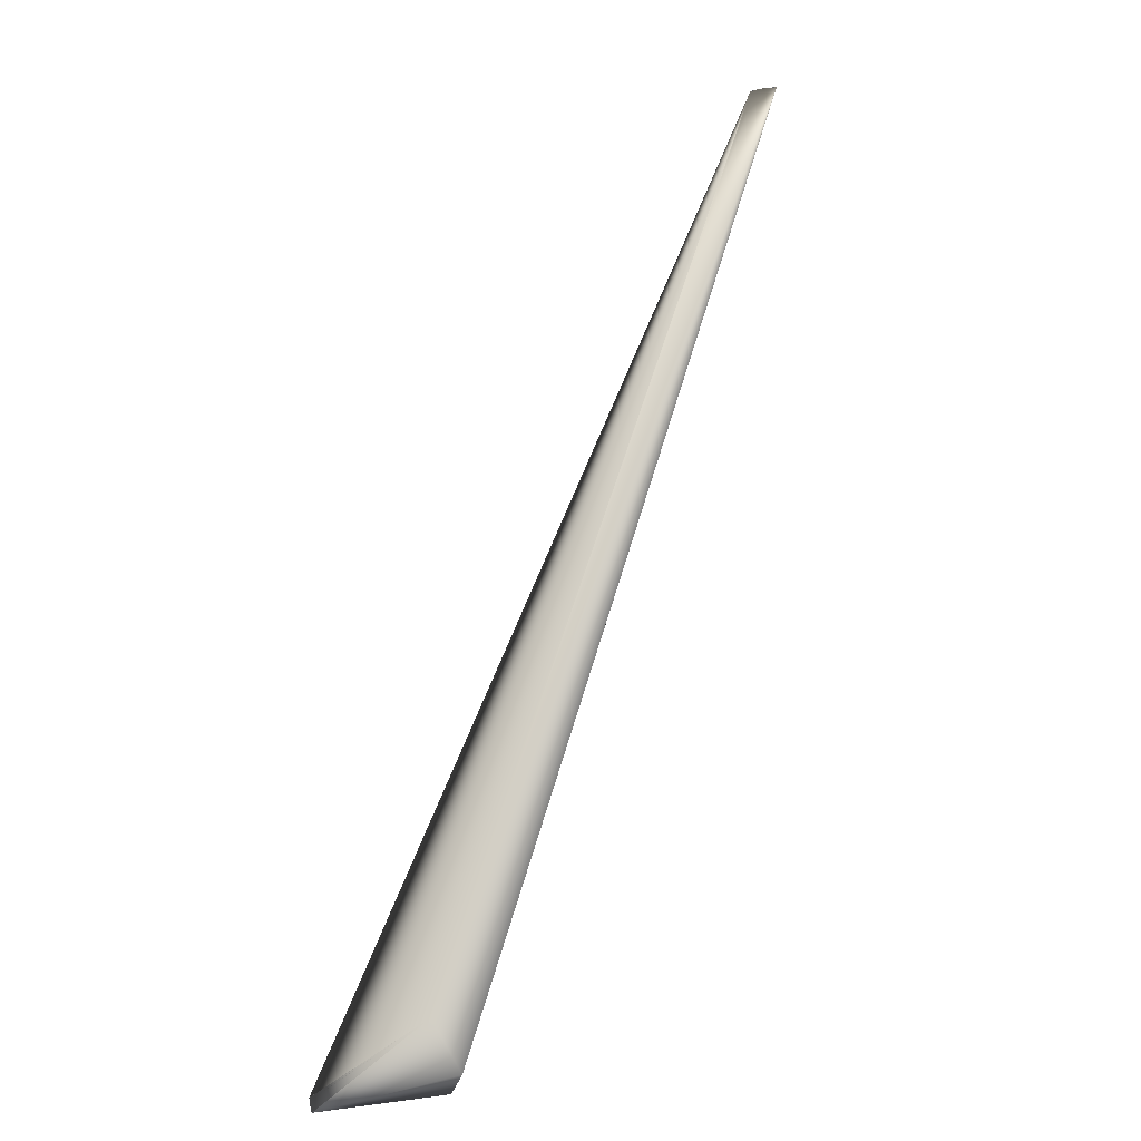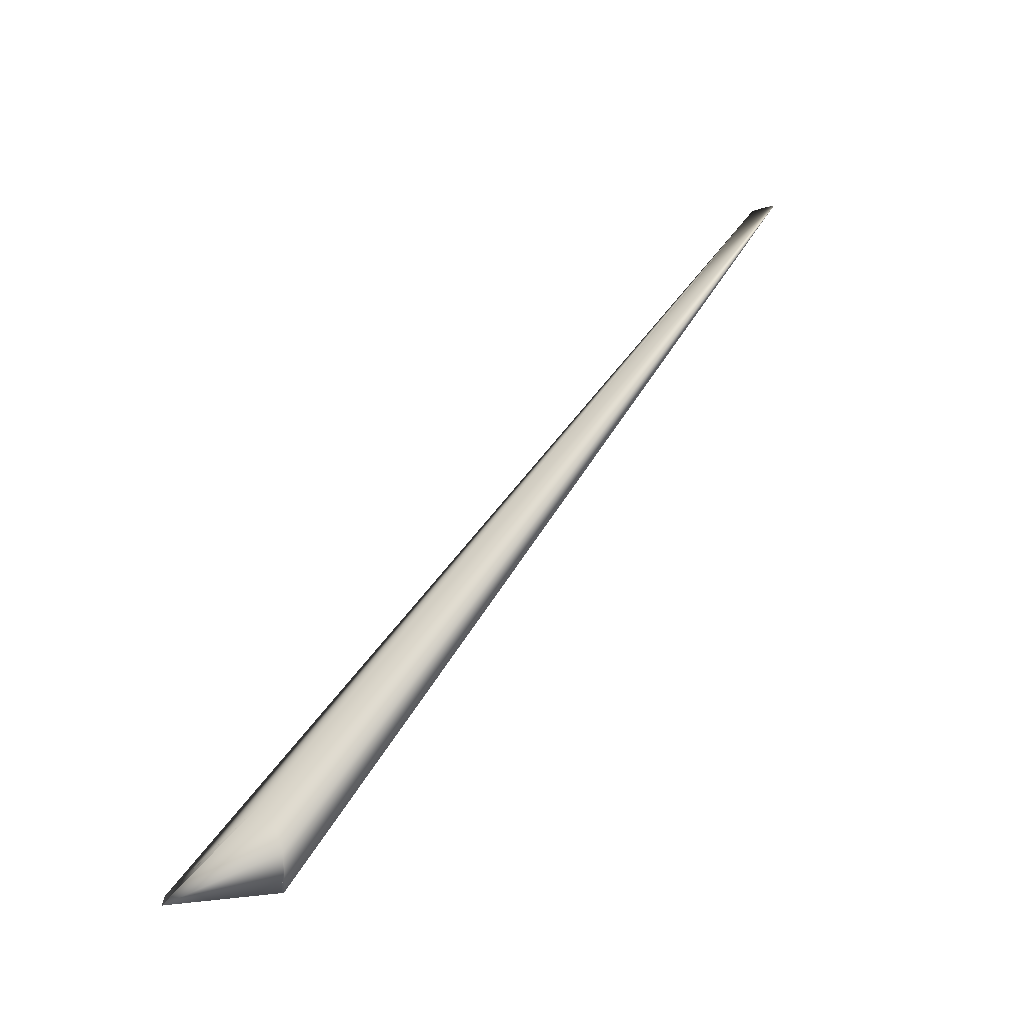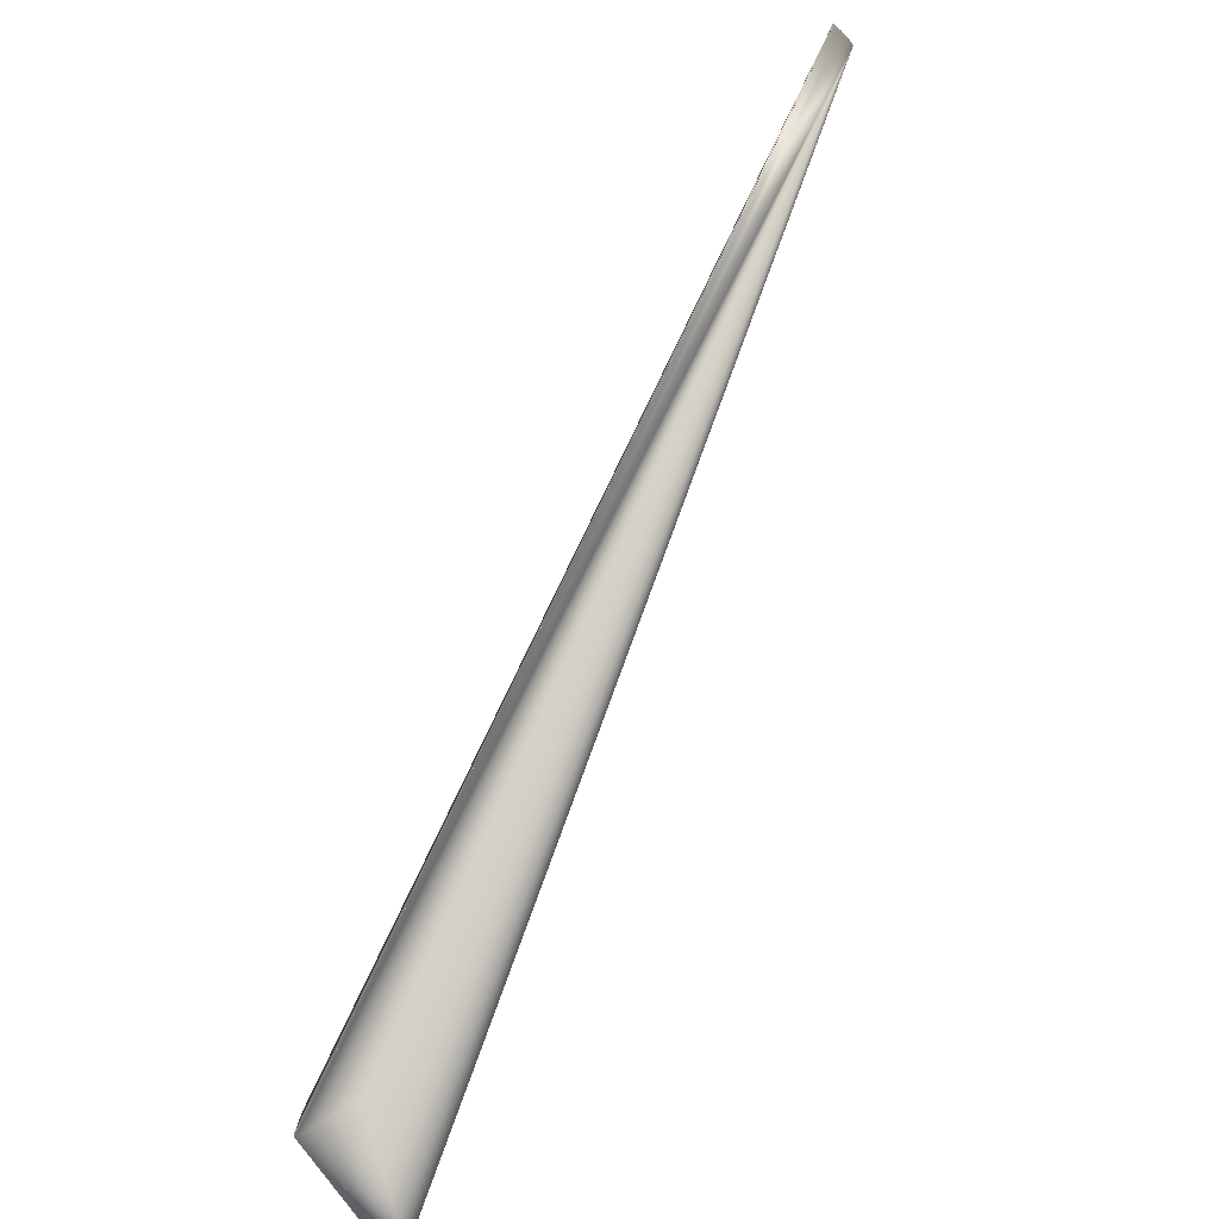
<metadata>
{"format":"obj","ext":"obj","renderer":"f3d","projection":"perspective","resolution":1024,"background":"white","views":[{"elev":21.4,"azim":29.0,"up":"+Z"},{"elev":-9.6,"azim":51.9,"up":"+Z"},{"elev":33.8,"azim":-146.9,"up":"+Y"}]}
</metadata>
<code>
v -0.03104 0.8305 0.9323
v -0.03231 0.04595 0.01124
v -0.1258 -0.05742 -0.04971
v -0.03075 0.8307 0.9324
v -0.03045 0.8309 0.9324
v -0.03015 0.8311 0.9325
v -0.02985 0.8314 0.9326
v -0.02955 0.8316 0.9327
v -0.02925 0.8318 0.9328
v -0.02894 0.832 0.9329
v -0.02863 0.8322 0.933
v -0.02832 0.8325 0.9331
v -0.028 0.8327 0.9332
v -0.02769 0.8329 0.9333
v -0.02737 0.8331 0.9334
v -0.02705 0.8334 0.9335
v -0.02672 0.8336 0.9336
v -0.0264 0.8338 0.9337
v -0.02607 0.834 0.9337
v -0.02574 0.8343 0.9338
v -0.02541 0.8345 0.9339
v -0.02507 0.8347 0.934
v -0.02474 0.835 0.9341
v -0.0244 0.8352 0.9342
v -0.02406 0.8354 0.9342
v -0.02371 0.8357 0.9343
v -0.02337 0.8359 0.9344
v -0.02302 0.8361 0.9345
v -0.02267 0.8363 0.9346
v -0.02232 0.8366 0.9346
v -0.02196 0.8368 0.9347
v -0.02161 0.837 0.9348
v -0.02125 0.8373 0.9349
v -0.02089 0.8375 0.9349
v -0.02052 0.8377 0.935
v -0.02016 0.838 0.9351
v -0.01979 0.8382 0.9351
v 0.009873 0.01769 -0.04542
v 0 0 0.06036
v 0.01201 0.01929 -0.04431
v 0.01199 0.01927 -0.04433
v -0.002983 0.8473 0.937
v 0.01196 0.01926 -0.04434
v 0.01194 0.01924 -0.04436
v 0.01191 0.01922 -0.04437
v 0.01189 0.0192 -0.04439
v 0.01186 0.01918 -0.0444
v 0.01184 0.01916 -0.04442
v 0.01181 0.01914 -0.04443
v 0.01178 0.01912 -0.04445
v 0.01176 0.01911 -0.04446
v 0.01173 0.01909 -0.04448
v 0.01171 0.01907 -0.04449
v 0.01168 0.01905 -0.04451
v 0.01165 0.01903 -0.04452
v 0.01163 0.01901 -0.04454
v 0.0116 0.01899 -0.04455
v 0.01157 0.01897 -0.04457
v 0.01155 0.01895 -0.04458
v 0.01152 0.01893 -0.0446
v 0.01149 0.01891 -0.04462
v 0.03841 0 0
v -0.1162 -0.06688 -0.06062
v -0.1163 -0.06677 -0.0605
v -0.1166 -0.06656 -0.06025
v -0.1167 -0.06646 -0.06012
v -0.1168 -0.06635 -0.05999
v -0.117 -0.06625 -0.05986
v -0.1171 -0.06614 -0.05974
v -0.1172 -0.06603 -0.05961
v -0.1173 -0.06593 -0.05948
v -0.1175 -0.06582 -0.05935
v -0.1176 -0.06571 -0.05921
v -0.1165 -0.06667 -0.06037
v -0.1177 -0.0656 -0.05908
v -0.1178 -0.06549 -0.05895
v -0.118 -0.06538 -0.05882
v -0.1181 -0.06527 -0.05869
v -0.1182 -0.06516 -0.05855
v -0.1184 -0.06504 -0.05842
v -0.1185 -0.06493 -0.05828
v -0.1186 -0.06481 -0.05815
v -0.1187 -0.0647 -0.05801
v 0.01147 0.01889 -0.04463
v -0.1189 -0.06459 -0.05788
v 0.01144 0.01887 -0.04465
v -0.119 -0.06447 -0.05774
v 0.01141 0.01885 -0.04466
v -0.1191 -0.06435 -0.0576
v 0.01138 0.01883 -0.04468
v -0.1193 -0.06424 -0.05746
v 0.01136 0.01881 -0.04469
v -0.1194 -0.06412 -0.05733
v 0.01133 0.01879 -0.04471
v -0.1195 -0.064 -0.05719
v 0.0113 0.01877 -0.04472
v -0.1197 -0.06388 -0.05705
v 0.01128 0.01875 -0.04474
v -0.1198 -0.06376 -0.05691
v 0.01125 0.01873 -0.04475
v -0.1199 -0.06364 -0.05677
v 0.01122 0.01871 -0.04477
v -0.12 -0.06352 -0.05662
v 0.01119 0.01869 -0.04478
v -0.1202 -0.0634 -0.05648
v 0.01116 0.01866 -0.0448
v -0.1203 -0.06327 -0.05634
v 0.01114 0.01864 -0.04482
v -0.1204 -0.06315 -0.0562
v 0.01111 0.01862 -0.04483
v -0.1206 -0.06303 -0.05605
v -0.01942 0.8384 0.9352
v 0.01108 0.0186 -0.04485
v -0.1207 -0.0629 -0.05591
v -0.01905 0.8387 0.9353
v 0.01105 0.01858 -0.04486
v -0.1208 -0.06278 -0.05576
v -0.01867 0.8389 0.9354
v 0.01102 0.01856 -0.04488
v -0.121 -0.06265 -0.05562
v -0.0183 0.8391 0.9354
v -0.002992 0.8473 0.937
v 0.01099 0.01854 -0.04489
v -0.1211 -0.06253 -0.05547
v -0.01792 0.8394 0.9355
v 0.01097 0.01851 -0.04491
v -0.1212 -0.0624 -0.05532
v -0.01753 0.8396 0.9355
v -0.01093 0.8433 0.9364
v -0.01058 0.8435 0.9365
v -0.01023 0.8437 0.9365
v -0.003011 0.8473 0.937
v 0.01094 0.01849 -0.04492
v -0.1213 -0.06227 -0.05518
v -0.01715 0.8398 0.9356
v -0.01204 0.8427 0.9363
v -0.01166 0.8429 0.9364
v -0.01129 0.8431 0.9364
v 0.01091 0.01847 -0.04494
v -0.1215 -0.06214 -0.05503
v -0.01676 0.84 0.9357
v -0.01242 0.8425 0.9363
v 0.01088 0.01845 -0.04495
v -0.1216 -0.06201 -0.05488
v -0.01638 0.8403 0.9357
v -0.0128 0.8423 0.9362
v 0.01085 0.01843 -0.04497
v -0.1217 -0.06188 -0.05473
v -0.01598 0.8405 0.9358
v -0.01319 0.8421 0.9362
v 0.01082 0.0184 -0.04498
v -0.1219 -0.06175 -0.05458
v -0.01559 0.8407 0.9358
v -0.01359 0.8419 0.9361
v 0.01079 0.01838 -0.045
v -0.122 -0.06162 -0.05443
v -0.0152 0.841 0.9359
v 0.01076 0.01836 -0.04501
v -0.1221 -0.06149 -0.05428
v -0.0148 0.8412 0.936
v -0.014 0.8417 0.9361
v 0.01073 0.01834 -0.04503
v -0.1223 -0.06136 -0.05412
v -0.0144 0.8414 0.936
v 0.0107 0.01832 -0.04504
v -0.1224 -0.06122 -0.05397
v 0.01067 0.01829 -0.04506
v -0.1225 -0.06109 -0.05382
v 0.01064 0.01827 -0.04507
v -0.1226 -0.06095 -0.05367
v 0.01061 0.01825 -0.04509
v -0.1228 -0.06082 -0.05352
v 0.01058 0.01823 -0.0451
v -0.1229 -0.06069 -0.05337
v 0.01056 0.0182 -0.04511
v -0.123 -0.06056 -0.05322
v 0.01053 0.01818 -0.04513
v -0.1231 -0.06043 -0.05308
v 0.0105 0.01816 -0.04514
v -0.1233 -0.06031 -0.05294
v 0.01047 0.01814 -0.04515
v -0.1234 -0.06019 -0.0528
v 0.01045 0.01812 -0.04517
v 0.01042 0.0181 -0.04518
v -0.1235 -0.06007 -0.05266
v -0.1236 -0.05995 -0.05253
v 0.0104 0.01808 -0.04519
v -0.1237 -0.05983 -0.0524
v -0.009893 0.8439 0.9365
v 0.01037 0.01807 -0.0452
v -0.1238 -0.05972 -0.05227
v -0.00956 0.8441 0.9366
v -0.003038 0.8473 0.937
v 0.01035 0.01805 -0.04521
v -0.1239 -0.05961 -0.05214
v -0.1241 -0.05939 -0.0519
v -0.009234 0.8442 0.9366
v 0.01032 0.01803 -0.04522
v -0.124 -0.0595 -0.05202
v -0.008916 0.8444 0.9366
v 0.0103 0.01801 -0.04523
v -0.1242 -0.05929 -0.05179
v -0.008606 0.8446 0.9367
v 0.01028 0.01799 -0.04524
v -0.008302 0.8447 0.9367
v -0.003075 0.8473 0.937
v 0.01026 0.01798 -0.04525
v -0.1243 -0.05919 -0.05167
v -0.008007 0.8449 0.9367
v 0.01023 0.01796 -0.04526
v -0.1244 -0.05909 -0.05156
v -0.007719 0.845 0.9367
v -0.003121 0.8473 0.937
v 0.01021 0.01795 -0.04527
v -0.1245 -0.05899 -0.05146
v -0.007439 0.8452 0.9368
v 0.01019 0.01793 -0.04528
v -0.1245 -0.0589 -0.05135
v -0.007167 0.8453 0.9368
v 0.01017 0.01792 -0.04529
v -0.1246 -0.05881 -0.05125
v -0.006903 0.8454 0.9368
v -0.003176 0.8473 0.937
v 0.01015 0.0179 -0.0453
v -0.1247 -0.05872 -0.05115
v -0.006646 0.8456 0.9368
v 0.01014 0.01789 -0.04531
v -0.1248 -0.05864 -0.05106
v -0.006398 0.8457 0.9368
v -0.00324 0.8472 0.937
v 0.01012 0.01787 -0.04532
v -0.1248 -0.05856 -0.05097
v -0.006159 0.8458 0.9368
v -0.003314 0.8472 0.937
v 0.0101 0.01786 -0.04532
v -0.1249 -0.05847 -0.05088
v -0.005927 0.8459 0.9369
v 0.01008 0.01785 -0.04533
v -0.125 -0.0584 -0.05079
v -0.005704 0.846 0.9369
v -0.003396 0.8472 0.937
v 0.01007 0.01784 -0.04534
v -0.125 -0.05832 -0.05071
v -0.005489 0.8461 0.9369
v 0.01005 0.01783 -0.04534
v -0.1251 -0.05825 -0.05063
v -0.005283 0.8462 0.9369
v -0.003488 0.8471 0.937
v 0.01004 0.01781 -0.04535
v -0.1252 -0.05818 -0.05055
v -0.005085 0.8463 0.9369
v -0.003588 0.8471 0.937
v 0.01002 0.0178 -0.04536
v -0.1252 -0.05812 -0.05048
v -0.004896 0.8464 0.9369
v -0.003698 0.847 0.937
v 0.01001 0.01779 -0.04536
v -0.1253 -0.05806 -0.05041
v -0.004715 0.8465 0.9369
v -0.003817 0.8469 0.937
v 0.009997 0.01778 -0.04537
v -0.1253 -0.05799 -0.05034
v -0.004543 0.8466 0.937
v 0.009985 0.01777 -0.04537
v -0.1254 -0.05794 -0.05028
v -0.00438 0.8467 0.937
v -0.003944 0.8469 0.937
v 0.009973 0.01777 -0.04538
v -0.1254 -0.05788 -0.05022
v -0.004226 0.8468 0.937
v -0.004081 0.8468 0.937
v 0.009962 0.01776 -0.04538
v -0.1255 -0.05783 -0.05016
v 0.009951 0.01775 -0.04539
v -0.1255 -0.05778 -0.05011
v 0.009941 0.01774 -0.04539
v -0.1255 -0.05774 -0.05006
v 0.009932 0.01774 -0.04539
v -0.1256 -0.0577 -0.05001
v 0.009924 0.01773 -0.0454
v -0.1256 -0.05766 -0.04997
v 0.009916 0.01772 -0.0454
v -0.1256 -0.05762 -0.04993
v 0.009909 0.01772 -0.04541
v -0.1257 -0.05759 -0.04989
v 0.009902 0.01771 -0.04541
v -0.1257 -0.05756 -0.04986
v -0.1258 -0.05742 -0.04971
v 0.009896 0.01771 -0.04541
v -0.1257 -0.05753 -0.04983
v 0.009891 0.0177 -0.04541
v 0.009873 0.01769 -0.04542
v -0.1257 -0.0575 -0.0498
v 0.009886 0.0177 -0.04541
v -0.1258 -0.05748 -0.04978
v 0.009882 0.0177 -0.04542
v -0.1258 -0.05746 -0.04976
v 0.009879 0.0177 -0.04542
v -0.1258 -0.05745 -0.04974
v -0.1258 -0.05743 -0.04972
v 0.009877 0.01769 -0.04542
v -0.1258 -0.05744 -0.04973
v 0.009875 0.01769 -0.04542
f 1 2 3
f 1 4 5
f 1 5 6
f 1 6 7
f 1 7 8
f 1 8 9
f 1 9 10
f 1 10 11
f 1 11 12
f 1 12 13
f 1 13 14
f 1 14 15
f 1 15 16
f 1 16 17
f 1 17 18
f 1 18 19
f 1 19 20
f 1 20 21
f 1 21 22
f 1 22 23
f 1 23 24
f 1 24 25
f 1 25 26
f 1 26 27
f 1 27 28
f 1 28 29
f 1 29 30
f 1 30 31
f 1 31 32
f 1 32 33
f 1 33 34
f 1 34 35
f 1 35 36
f 1 36 37
f 1 37 38
f 1 39 4
f 1 38 2
f 1 3 39
f 2 38 3
f 40 41 42
f 40 43 41
f 40 44 43
f 40 45 44
f 40 46 45
f 40 47 46
f 40 48 47
f 40 49 48
f 40 50 49
f 40 51 50
f 40 52 51
f 40 53 52
f 40 54 53
f 40 55 54
f 40 56 55
f 40 57 56
f 40 58 57
f 40 59 58
f 40 60 59
f 40 61 60
f 40 62 61
f 40 42 62
f 63 64 65
f 63 65 66
f 63 66 67
f 63 67 68
f 63 68 69
f 63 69 70
f 63 70 71
f 63 71 72
f 63 72 73
f 63 73 38
f 63 62 39
f 63 39 64
f 63 38 62
f 4 39 5
f 41 43 42
f 64 74 65
f 64 39 74
f 5 39 6
f 43 44 42
f 74 39 65
f 6 39 7
f 44 45 42
f 65 39 66
f 7 39 8
f 45 46 42
f 66 39 67
f 8 39 9
f 46 47 42
f 67 39 68
f 9 39 10
f 47 48 42
f 68 39 69
f 10 39 11
f 48 49 42
f 69 39 70
f 11 39 12
f 49 50 42
f 70 39 71
f 12 39 13
f 50 51 42
f 71 39 72
f 13 39 14
f 51 52 42
f 72 39 73
f 14 39 15
f 52 53 42
f 73 75 38
f 73 39 75
f 15 39 16
f 53 54 42
f 75 76 38
f 75 39 76
f 16 39 17
f 54 55 42
f 76 77 38
f 76 39 77
f 17 39 18
f 55 56 42
f 77 78 38
f 77 39 78
f 18 39 42
f 18 42 19
f 56 57 42
f 78 79 38
f 78 39 79
f 19 42 20
f 57 58 42
f 79 80 38
f 79 39 80
f 20 42 21
f 58 59 42
f 80 81 38
f 80 39 81
f 21 42 22
f 59 60 42
f 81 82 38
f 81 39 82
f 22 42 23
f 60 61 42
f 82 83 38
f 82 39 83
f 23 42 24
f 61 84 42
f 61 62 84
f 83 85 38
f 83 39 85
f 24 42 25
f 84 86 42
f 84 62 86
f 85 87 38
f 85 39 87
f 25 42 26
f 86 88 42
f 86 62 88
f 87 89 38
f 87 39 89
f 26 42 27
f 88 90 42
f 88 62 90
f 89 91 38
f 89 39 91
f 27 42 28
f 90 92 42
f 90 62 92
f 91 93 38
f 91 39 93
f 28 42 29
f 92 94 42
f 92 62 94
f 93 95 38
f 93 39 95
f 29 42 30
f 94 96 42
f 94 62 96
f 95 97 38
f 95 39 97
f 30 42 31
f 96 98 42
f 96 62 98
f 97 99 38
f 97 39 99
f 31 42 32
f 98 100 42
f 98 62 100
f 99 101 38
f 99 39 101
f 32 42 33
f 100 102 42
f 100 62 102
f 101 103 38
f 101 39 103
f 33 42 34
f 102 104 42
f 102 62 104
f 103 105 38
f 103 39 105
f 34 42 35
f 104 106 42
f 104 62 106
f 105 107 38
f 105 39 107
f 35 42 36
f 106 108 42
f 106 62 108
f 107 109 38
f 107 39 109
f 36 42 37
f 108 110 42
f 108 62 110
f 109 111 38
f 109 39 111
f 37 112 38
f 37 42 112
f 110 113 42
f 110 62 113
f 111 114 38
f 111 39 114
f 112 115 38
f 112 42 115
f 113 116 42
f 113 62 116
f 114 117 38
f 114 39 117
f 115 118 38
f 115 42 118
f 116 119 42
f 116 62 119
f 117 120 38
f 117 39 120
f 118 121 38
f 118 122 121
f 118 42 122
f 119 123 42
f 119 62 123
f 120 124 38
f 120 39 124
f 121 125 38
f 121 122 125
f 123 126 42
f 123 62 126
f 124 127 38
f 124 39 127
f 125 128 38
f 125 129 128
f 125 130 129
f 125 131 130
f 125 132 131
f 125 122 132
f 126 133 42
f 126 62 133
f 127 134 38
f 127 39 134
f 128 135 38
f 128 136 135
f 128 137 136
f 128 138 137
f 128 129 138
f 133 139 42
f 133 62 139
f 134 140 38
f 134 39 140
f 135 141 38
f 135 142 141
f 135 136 142
f 139 143 42
f 139 62 143
f 140 144 38
f 140 39 144
f 141 145 38
f 141 146 145
f 141 142 146
f 143 147 42
f 143 62 147
f 144 148 38
f 144 39 148
f 145 149 38
f 145 150 149
f 145 146 150
f 147 151 42
f 147 62 151
f 148 152 38
f 148 39 152
f 149 153 38
f 149 154 153
f 149 150 154
f 151 155 42
f 151 62 155
f 152 156 38
f 152 39 156
f 153 157 38
f 153 154 157
f 155 158 42
f 155 62 158
f 156 159 38
f 156 39 159
f 157 160 38
f 157 161 160
f 157 154 161
f 158 162 42
f 158 62 162
f 159 163 38
f 159 39 163
f 160 164 38
f 160 161 164
f 162 165 42
f 162 62 165
f 163 166 38
f 163 39 166
f 164 161 38
f 165 167 42
f 165 62 167
f 166 168 38
f 166 39 168
f 161 154 38
f 167 169 42
f 167 62 169
f 168 170 38
f 168 39 170
f 154 150 38
f 169 171 42
f 169 62 171
f 170 172 38
f 170 39 172
f 150 146 38
f 171 173 42
f 171 62 173
f 172 174 38
f 172 39 174
f 146 142 38
f 173 175 42
f 173 62 175
f 174 176 38
f 174 39 176
f 142 136 38
f 175 177 42
f 175 62 177
f 176 178 38
f 176 39 178
f 136 137 38
f 177 179 42
f 177 62 179
f 178 180 38
f 178 39 180
f 137 138 38
f 179 181 42
f 179 62 181
f 180 182 38
f 180 39 182
f 138 129 38
f 181 183 184
f 181 184 42
f 181 62 183
f 182 185 186
f 182 186 38
f 182 39 185
f 129 130 38
f 183 62 184
f 185 39 186
f 130 131 38
f 184 187 42
f 184 62 187
f 186 188 38
f 186 39 188
f 131 189 38
f 131 132 189
f 187 190 42
f 187 62 190
f 188 191 38
f 188 39 191
f 189 192 38
f 189 193 192
f 189 132 193
f 190 194 42
f 190 62 194
f 191 195 196
f 191 196 38
f 191 39 195
f 192 197 38
f 192 193 197
f 194 198 42
f 194 62 198
f 195 199 196
f 195 39 199
f 197 200 38
f 197 193 200
f 198 201 42
f 198 62 201
f 199 202 196
f 199 39 202
f 200 203 38
f 200 193 203
f 201 204 42
f 201 62 204
f 196 202 38
f 203 205 38
f 203 206 205
f 203 193 206
f 204 207 42
f 204 62 207
f 202 208 38
f 202 39 208
f 205 209 38
f 205 206 209
f 207 210 42
f 207 62 210
f 208 211 38
f 208 39 211
f 209 212 38
f 209 213 212
f 209 206 213
f 210 214 42
f 210 62 214
f 211 215 38
f 211 39 215
f 212 216 38
f 212 213 216
f 214 217 42
f 214 62 217
f 215 218 38
f 215 39 218
f 216 219 38
f 216 213 219
f 217 220 42
f 217 62 220
f 218 221 38
f 218 39 221
f 219 222 38
f 219 223 222
f 219 213 223
f 220 224 42
f 220 62 224
f 221 225 38
f 221 39 225
f 222 226 38
f 222 223 226
f 224 227 42
f 224 62 227
f 225 228 38
f 225 39 228
f 226 229 38
f 226 230 229
f 226 223 230
f 227 231 42
f 227 62 231
f 228 232 38
f 228 39 232
f 229 233 38
f 229 234 233
f 229 230 234
f 231 235 42
f 231 62 235
f 232 236 38
f 232 39 236
f 233 237 38
f 233 234 237
f 235 238 42
f 235 62 238
f 236 239 38
f 236 39 239
f 237 240 38
f 237 241 240
f 237 234 241
f 238 242 42
f 238 62 242
f 239 243 38
f 239 39 243
f 240 244 38
f 240 241 244
f 242 245 42
f 242 62 245
f 243 246 38
f 243 39 246
f 244 247 38
f 244 248 247
f 244 241 248
f 245 249 42
f 245 62 249
f 246 250 38
f 246 39 250
f 247 251 38
f 247 252 251
f 247 248 252
f 249 253 42
f 249 62 253
f 250 254 38
f 250 39 254
f 251 255 38
f 251 256 255
f 251 252 256
f 253 257 42
f 253 62 257
f 254 258 38
f 254 39 258
f 255 259 38
f 255 260 259
f 255 256 260
f 257 261 42
f 257 62 261
f 258 262 38
f 258 39 262
f 259 263 38
f 259 260 263
f 261 264 42
f 261 62 264
f 262 265 38
f 262 39 265
f 263 266 38
f 263 267 266
f 263 260 267
f 264 268 42
f 264 62 268
f 265 269 38
f 265 39 269
f 266 270 38
f 266 271 270
f 266 267 271
f 268 272 42
f 268 62 272
f 269 273 38
f 269 39 273
f 270 271 38
f 272 274 42
f 272 62 274
f 273 275 38
f 273 39 275
f 271 267 38
f 274 276 42
f 274 62 276
f 275 277 38
f 275 39 277
f 267 260 38
f 276 278 42
f 276 62 278
f 277 279 38
f 277 39 279
f 260 256 38
f 278 280 42
f 278 62 280
f 279 281 38
f 279 39 281
f 256 252 38
f 280 282 42
f 280 62 282
f 281 283 38
f 281 39 283
f 252 248 38
f 282 284 42
f 282 62 284
f 283 285 38
f 283 39 285
f 248 241 38
f 284 286 42
f 284 62 286
f 285 287 38
f 285 288 287
f 285 39 288
f 241 234 38
f 286 289 42
f 286 62 289
f 287 290 38
f 287 288 290
f 234 230 38
f 289 291 42
f 289 62 292
f 289 292 291
f 290 293 38
f 290 288 293
f 230 223 38
f 291 294 42
f 291 292 294
f 293 295 38
f 293 288 295
f 223 213 38
f 294 296 42
f 294 292 38
f 294 38 296
f 295 297 38
f 295 288 297
f 213 206 42
f 213 42 38
f 296 298 42
f 296 38 298
f 297 299 300
f 297 300 38
f 297 288 299
f 206 193 42
f 298 301 42
f 298 38 301
f 299 302 300
f 299 288 3
f 299 3 302
f 193 132 42
f 301 303 42
f 301 38 303
f 302 3 300
f 132 122 42
f 303 38 42
f 300 3 38
f 62 42 39
f 62 38 292
f 288 39 3

</code>
